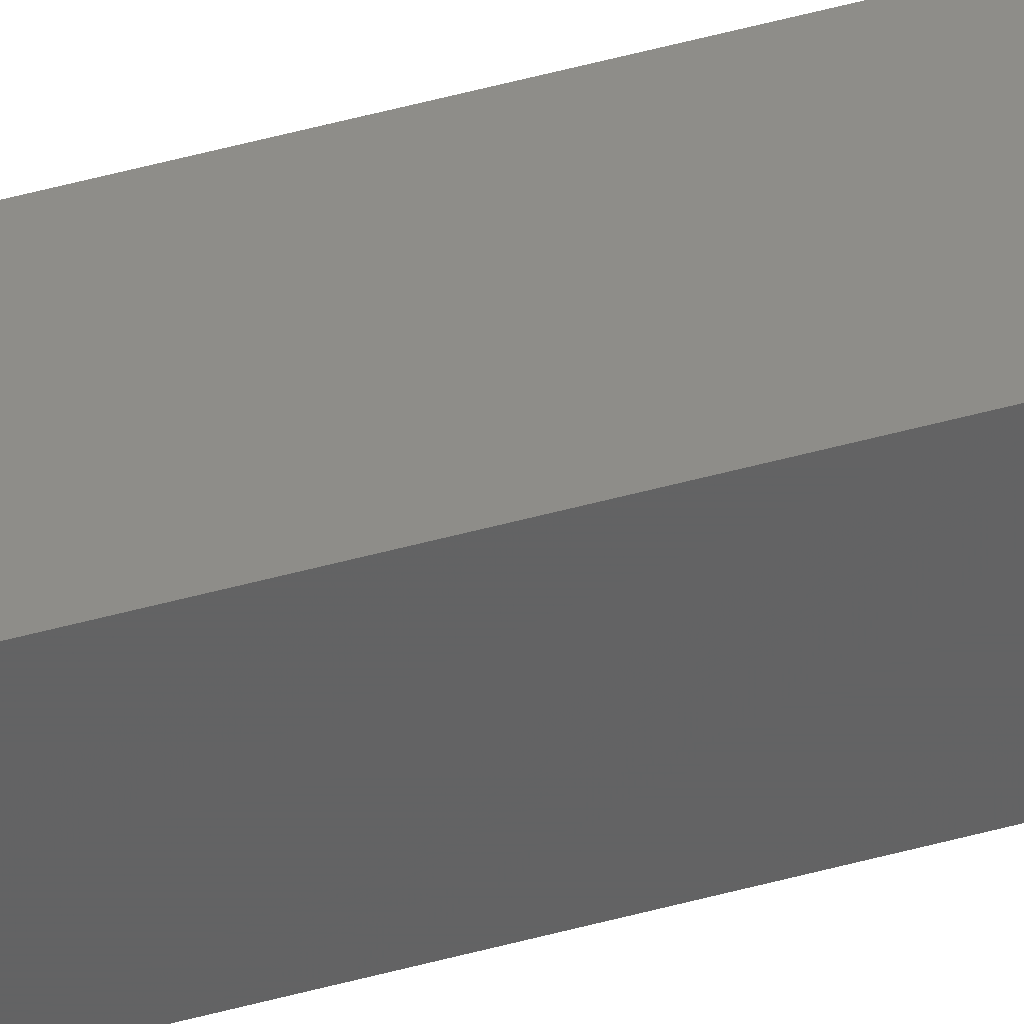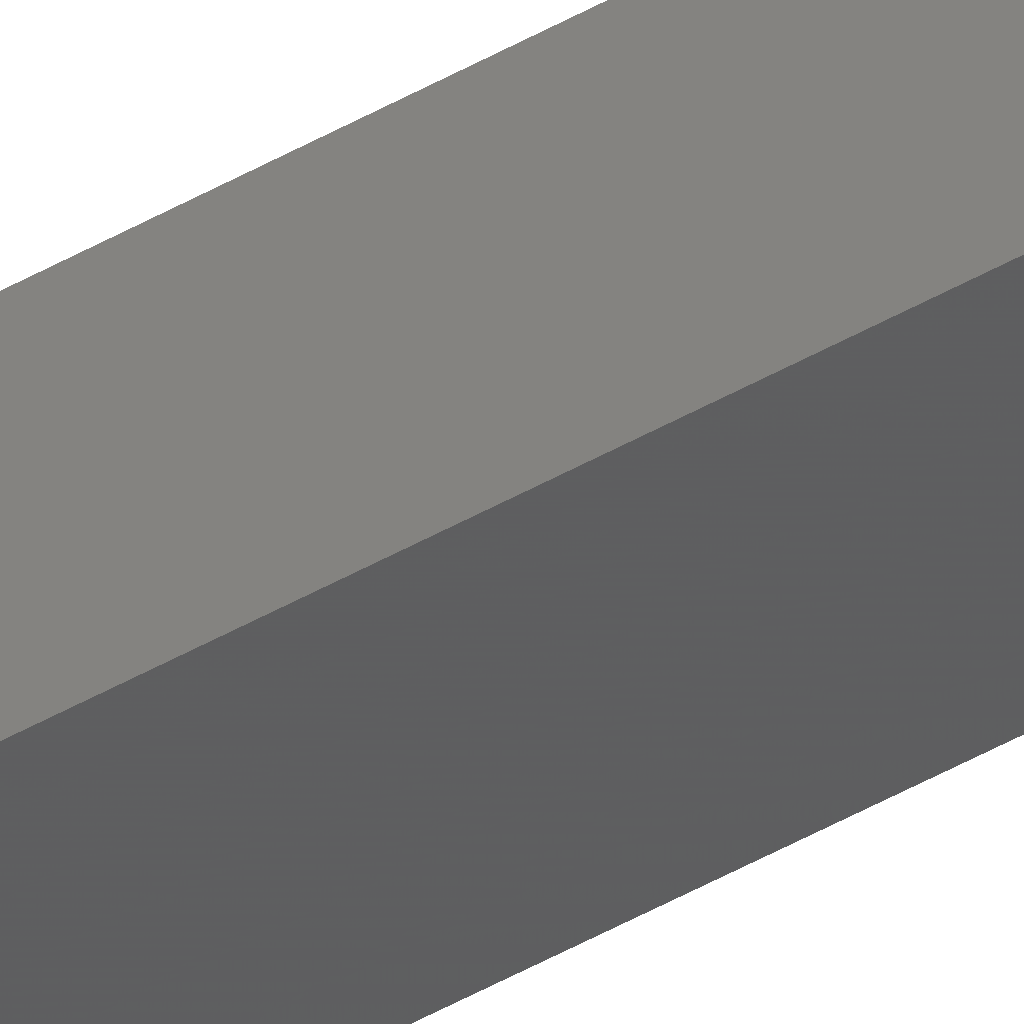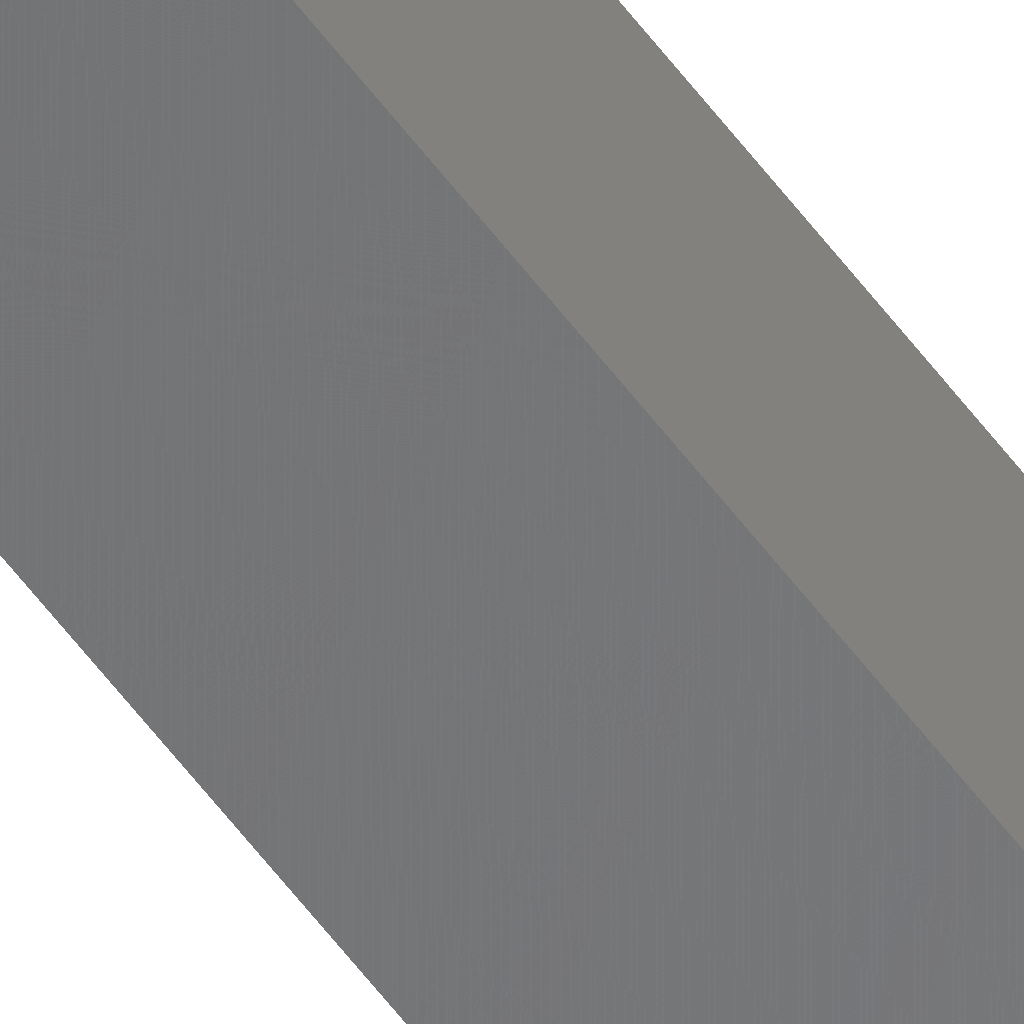
<metadata>
{"format":"stl","ext":"stl","renderer":"f3d","projection":"perspective","resolution":1024,"background":"white","views":[{"elev":32.9,"azim":66.8,"up":"+Y"},{"elev":-41.6,"azim":125.6,"up":"+Y"},{"elev":-56.5,"azim":35.7,"up":"+Y"}]}
</metadata>
<code>
# stl→obj: 16 verts, 28 faces
v 9.778 3.861 -138
v 9.758 3.863 -138
v 9.758 3.863 -134.4
v 9.778 3.861 -134.4
v 9.798 3.859 -138
v 9.798 3.859 -134.4
v 9.818 3.857 -134.4
v 9.818 3.857 -138
v 9.812 3.807 -134.4
v 9.812 3.807 -138
v 9.753 3.814 -134.4
v 9.773 3.812 -138
v 9.773 3.812 -134.4
v 9.793 3.809 -134.4
v 9.753 3.814 -138
v 9.793 3.809 -138
f 1 2 3
f 1 3 4
f 5 4 6
f 5 6 7
f 5 1 4
f 8 5 7
f 8 9 10
f 7 9 8
f 11 12 13
f 13 12 14
f 15 12 11
f 14 16 9
f 12 16 14
f 16 10 9
f 15 11 2
f 11 3 2
f 7 14 9
f 6 14 7
f 4 13 14
f 4 14 6
f 3 11 13
f 3 13 4
f 16 8 10
f 12 5 16
f 16 5 8
f 15 1 12
f 12 1 5
f 15 2 1

</code>
